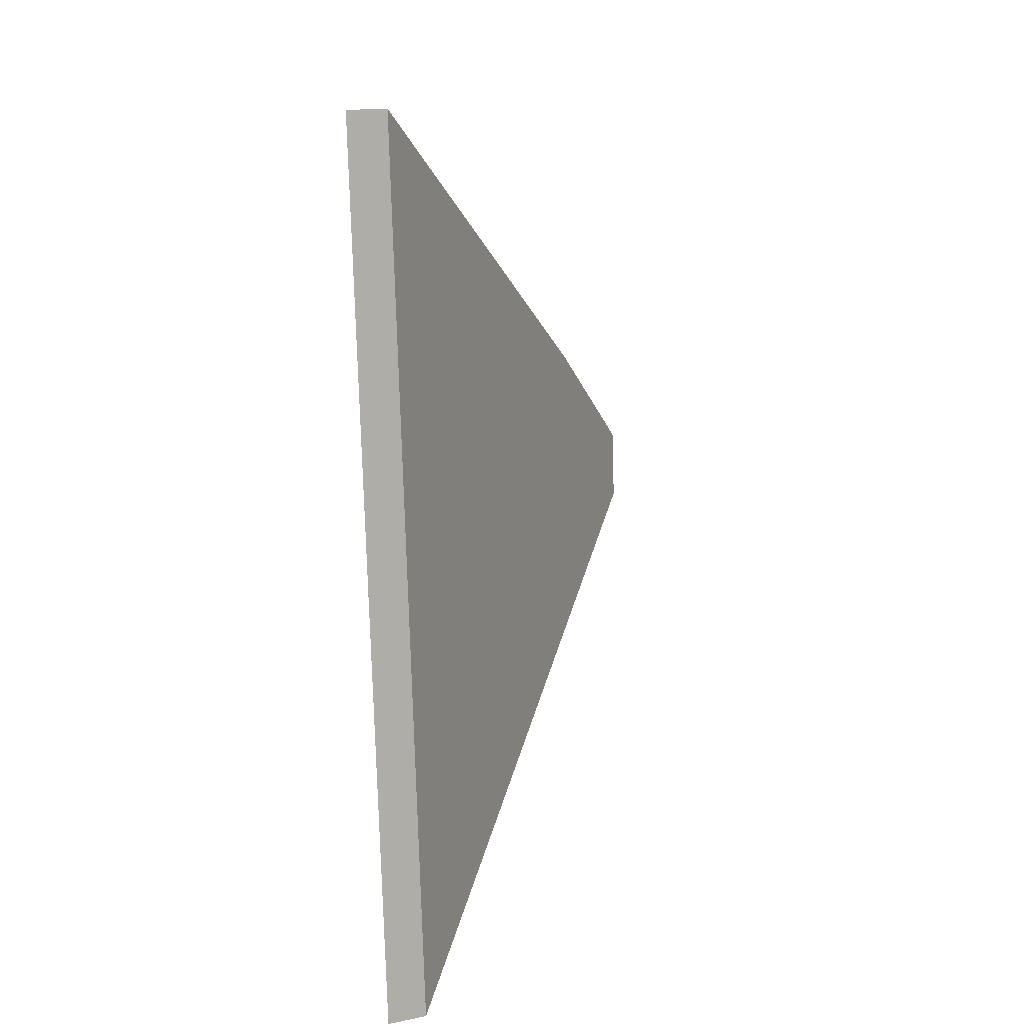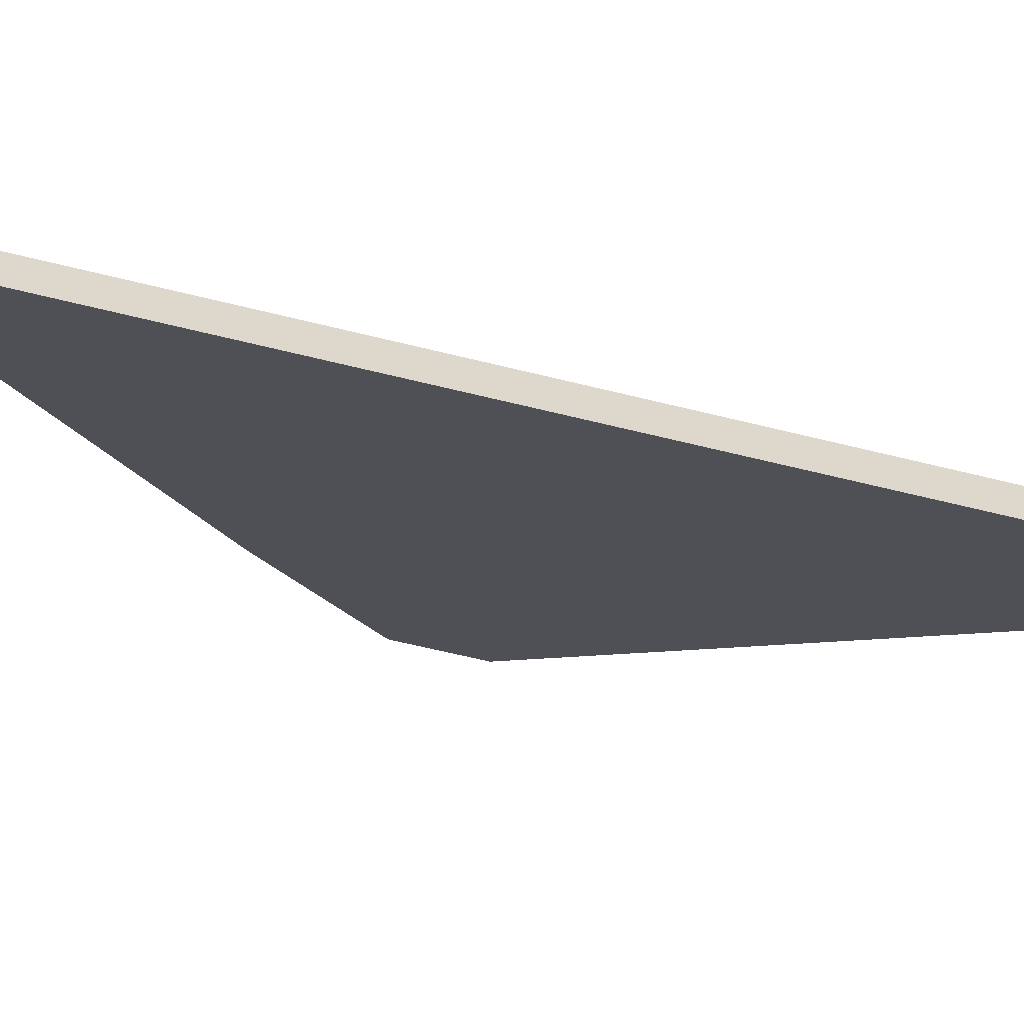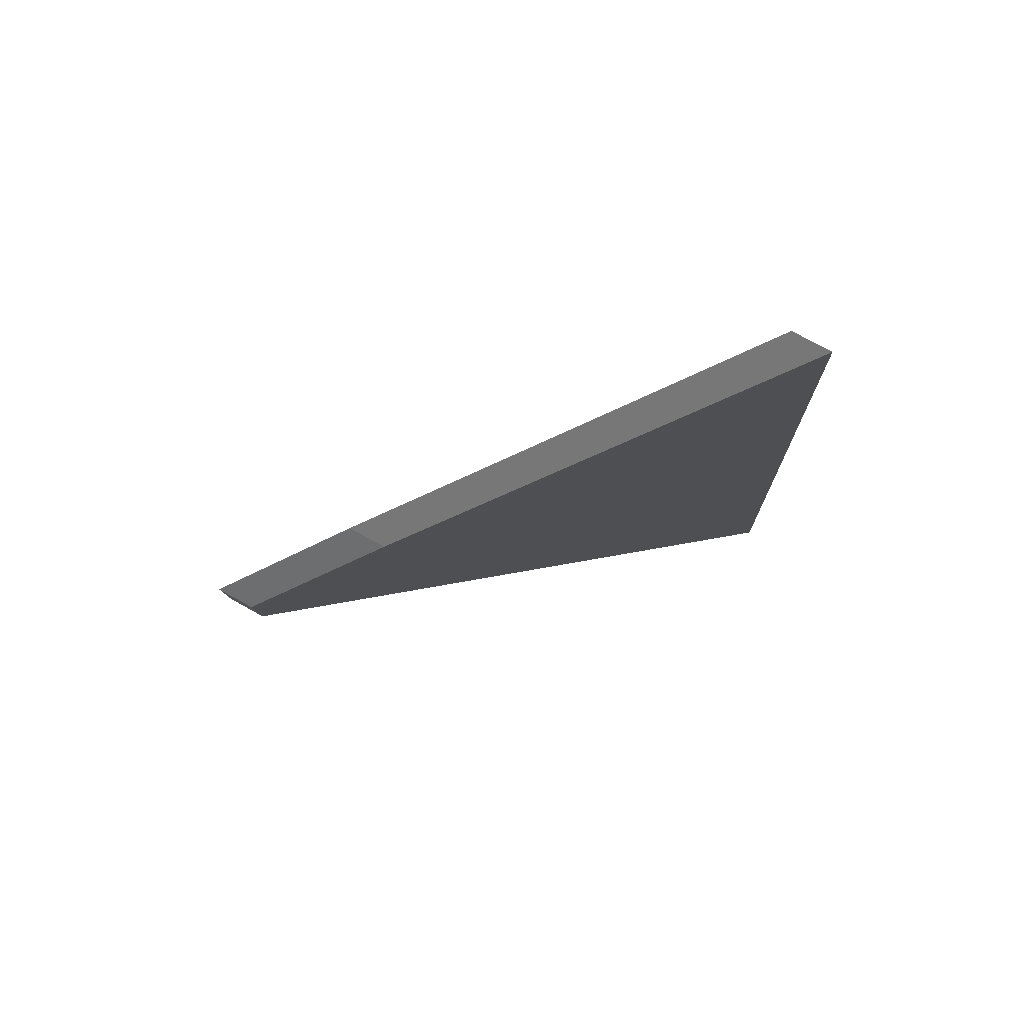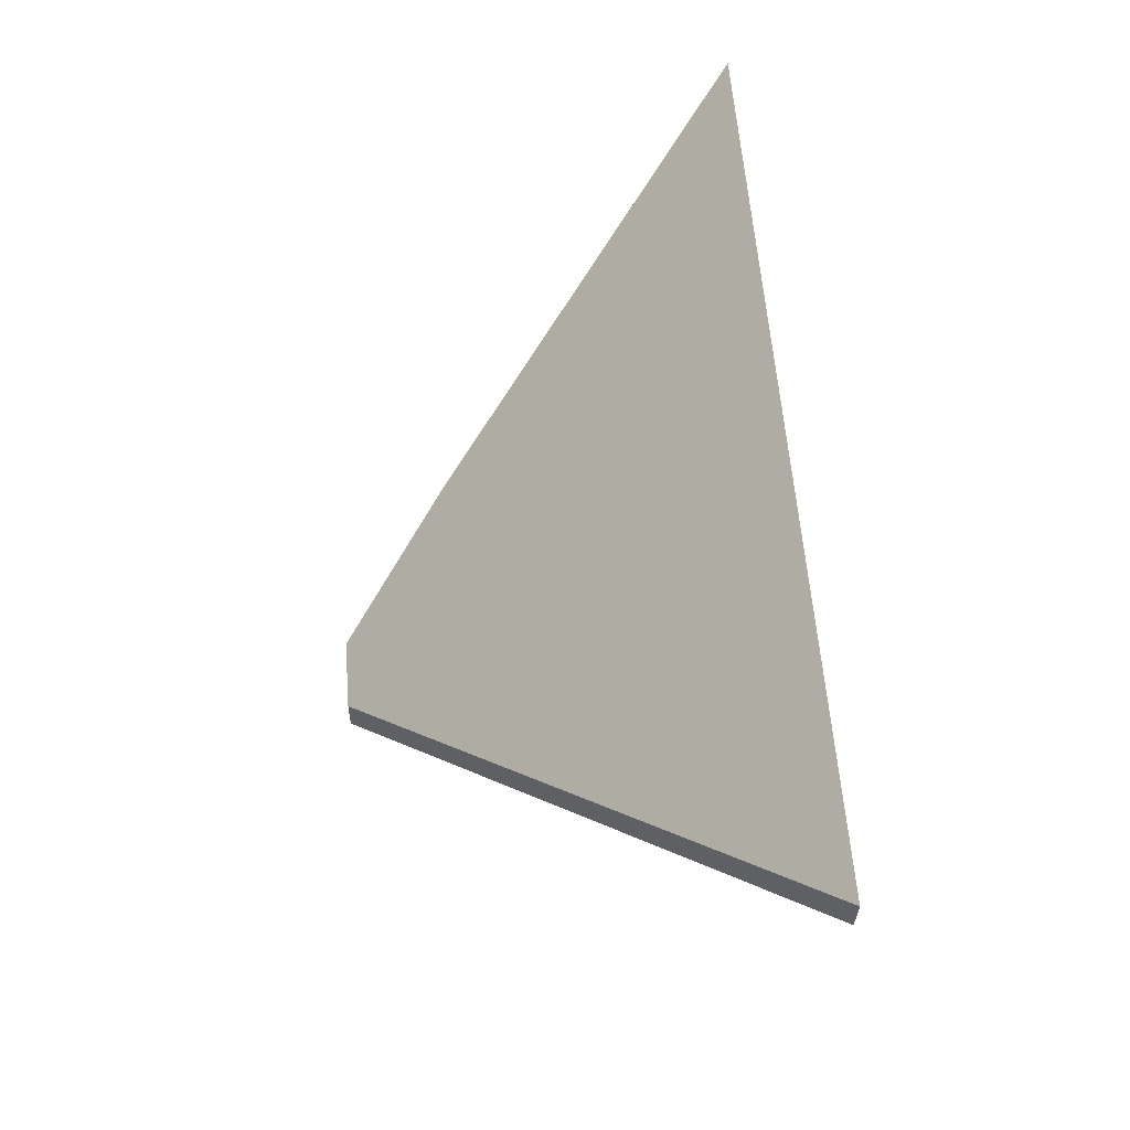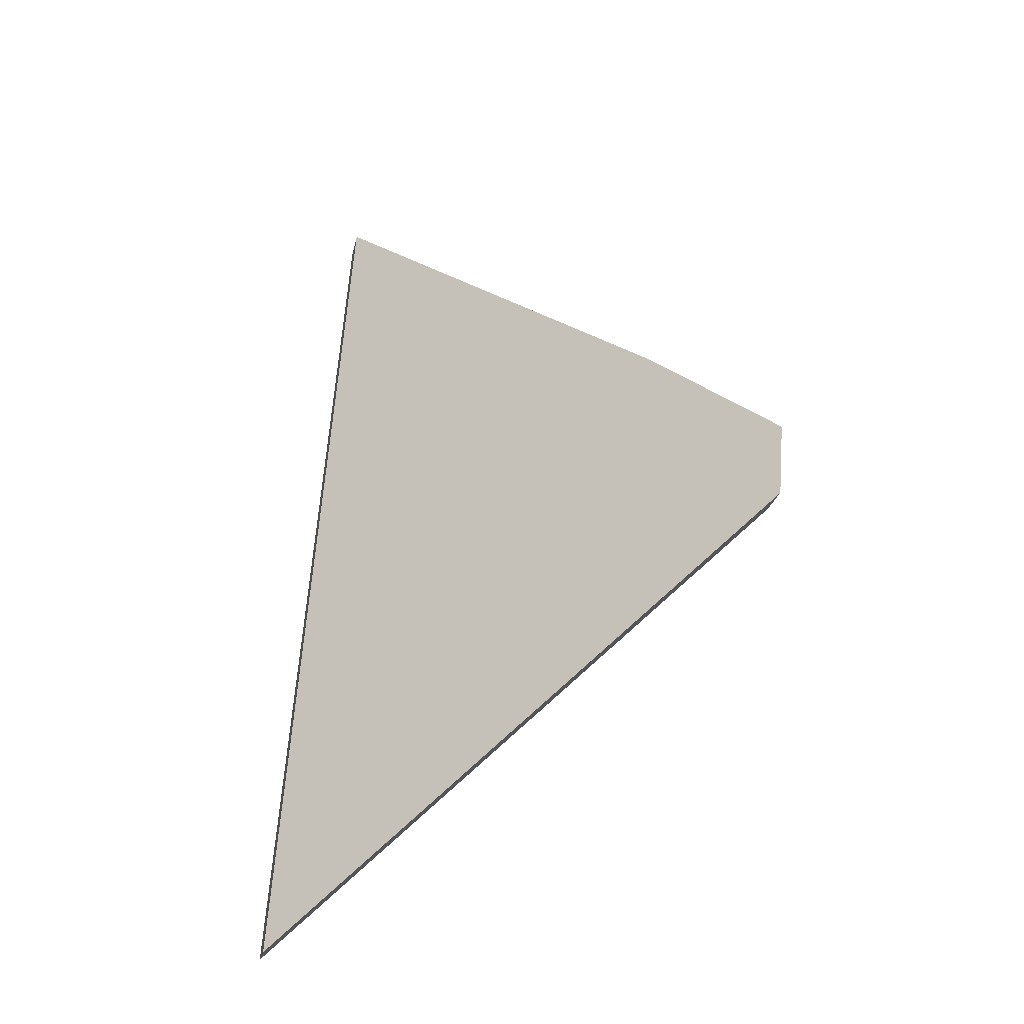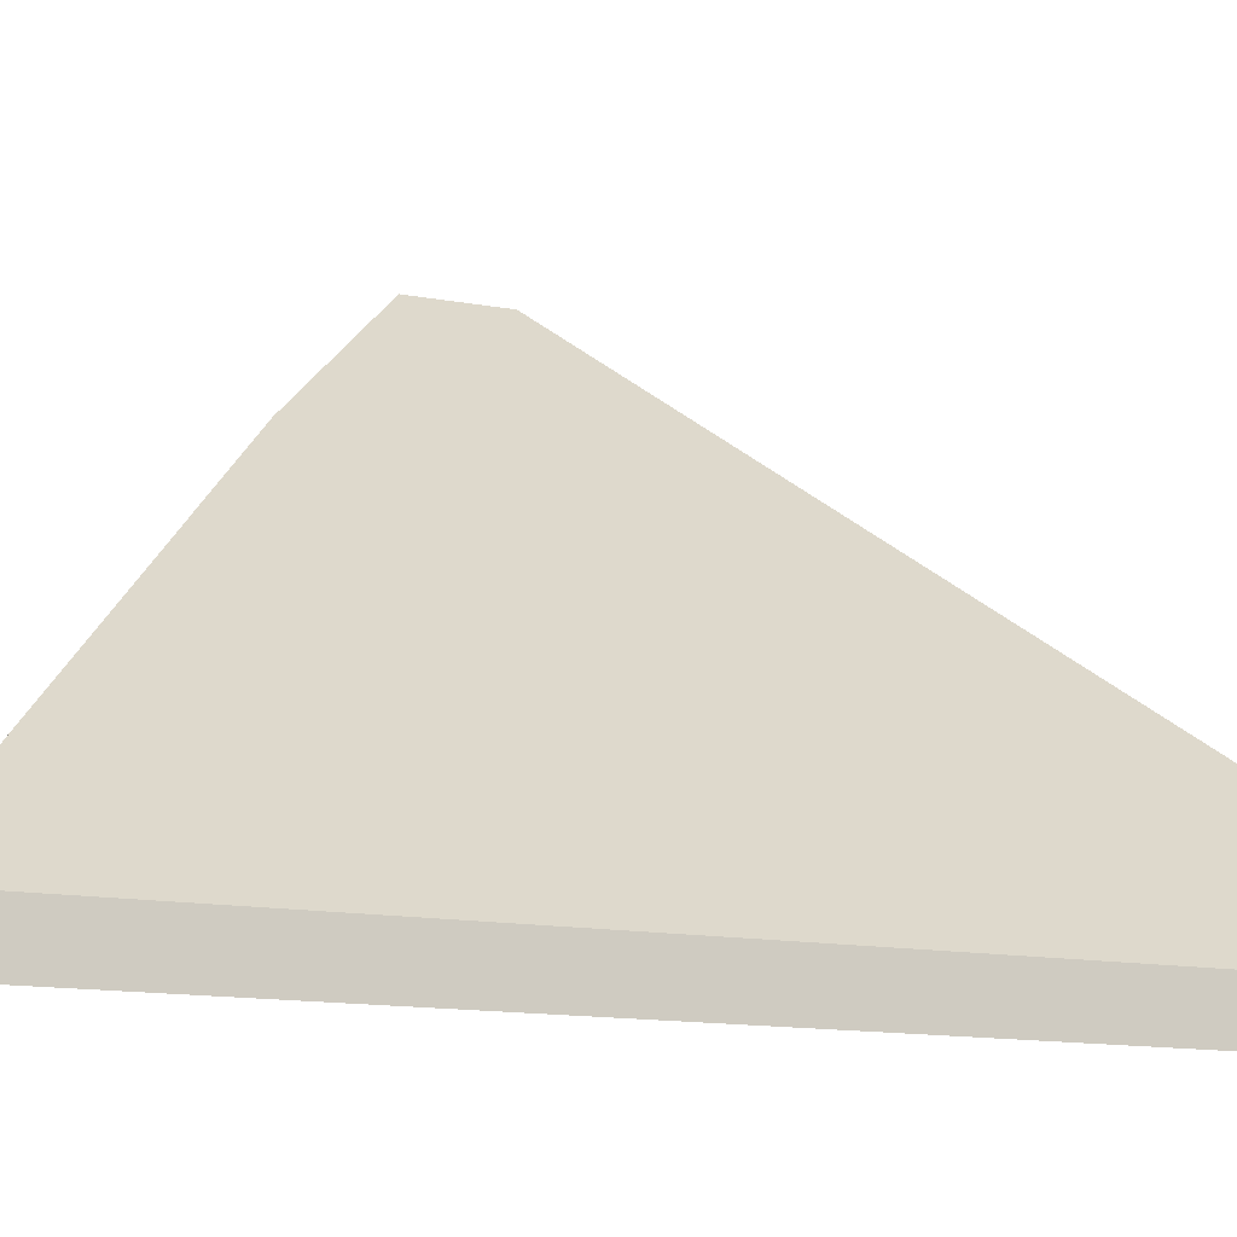
<metadata>
{"format":"obj","ext":"obj","renderer":"f3d","projection":"perspective","resolution":1024,"background":"white","views":[{"elev":16.0,"azim":67.2,"up":"+Z"},{"elev":-60.1,"azim":71.0,"up":"+Y"},{"elev":75.4,"azim":-61.0,"up":"+Z"},{"elev":-30.6,"azim":-0.9,"up":"+Z"},{"elev":-24.3,"azim":168.3,"up":"+Z"},{"elev":-12.0,"azim":60.1,"up":"+Y"}]}
</metadata>
<code>
v -7.053 0.1765 -4.415
v -7.048 0.1765 -4.474
v -7.078 0.2042 -4.449
v -7.078 0.2042 -4.444
v -7.071 0.1968 -4.436
v -7.053 0.1739 -4.415
v -7.071 0.1941 -4.436
v -7.078 0.2015 -4.444
v -7.078 0.2015 -4.449
v -7.048 0.1739 -4.474
v -7.078 0.2015 -4.449
v -7.078 0.2015 -4.444
v -7.078 0.2042 -4.444
v -7.078 0.2042 -4.449
v -7.048 0.1739 -4.474
v -7.078 0.2015 -4.449
v -7.078 0.2042 -4.449
v -7.048 0.1765 -4.474
v -7.053 0.1739 -4.415
v -7.048 0.1739 -4.474
v -7.048 0.1765 -4.474
v -7.053 0.1765 -4.415
f 1 2 3
f 1 3 4
f 1 4 5
f 6 7 8
f 6 8 9
f 6 9 10
f 1 7 6
f 7 1 5
f 8 7 5
f 8 5 4
f 11 12 13
f 11 13 14
f 15 16 17
f 15 17 18
f 19 20 21
f 19 21 22

</code>
